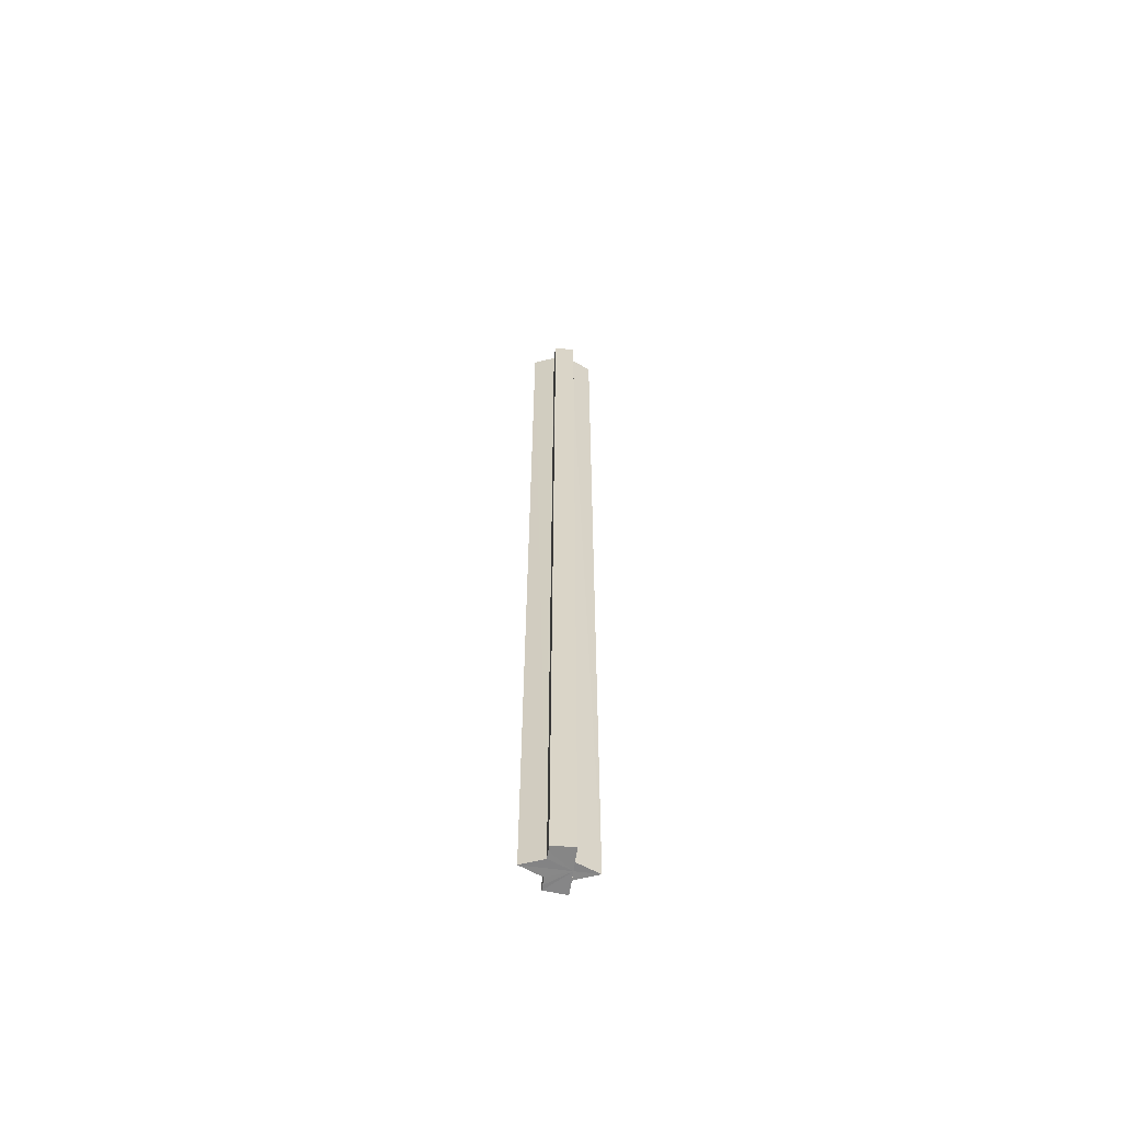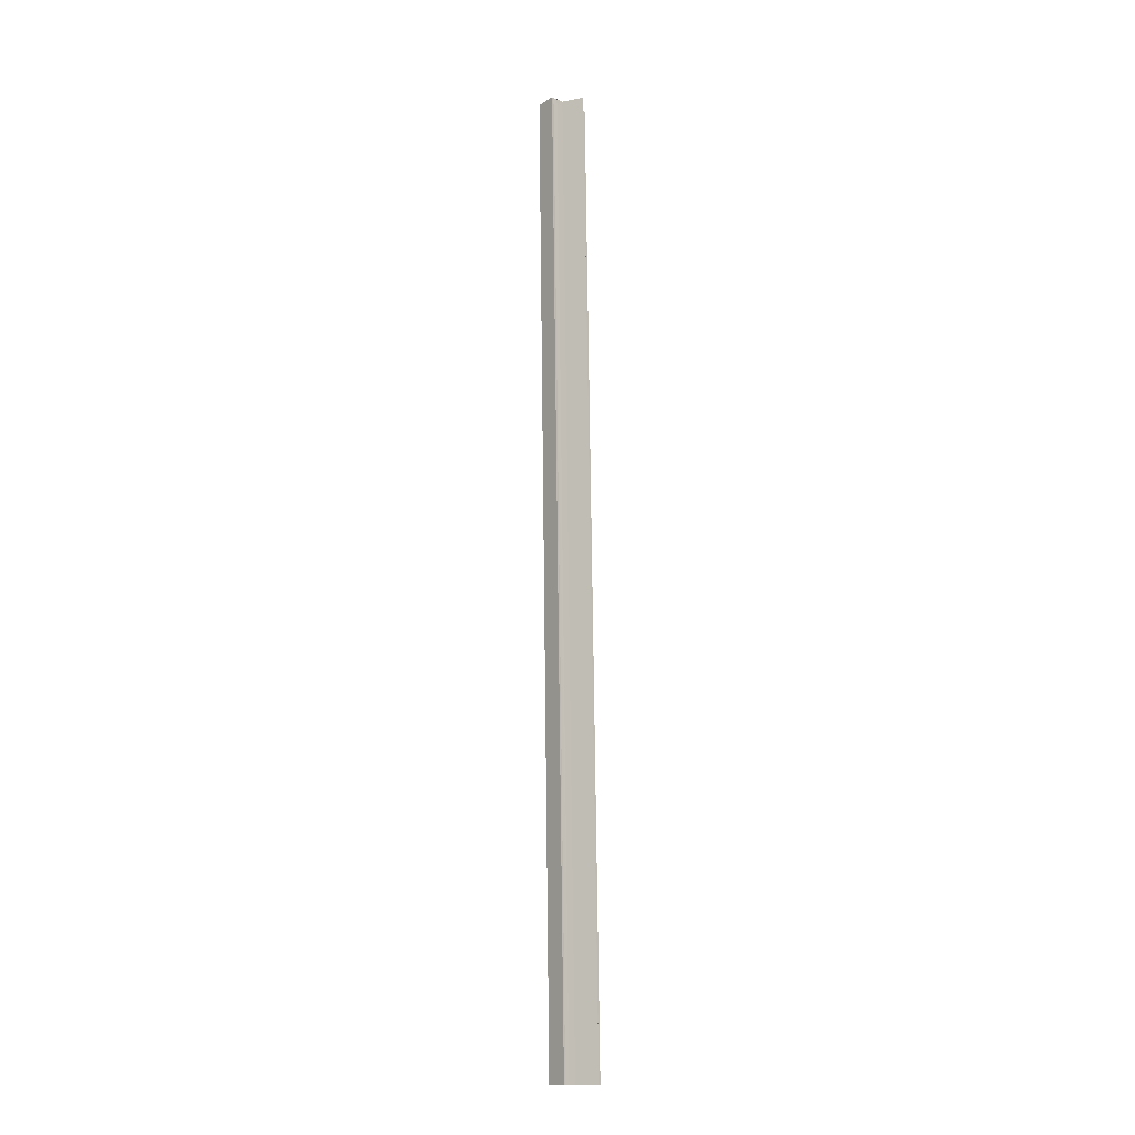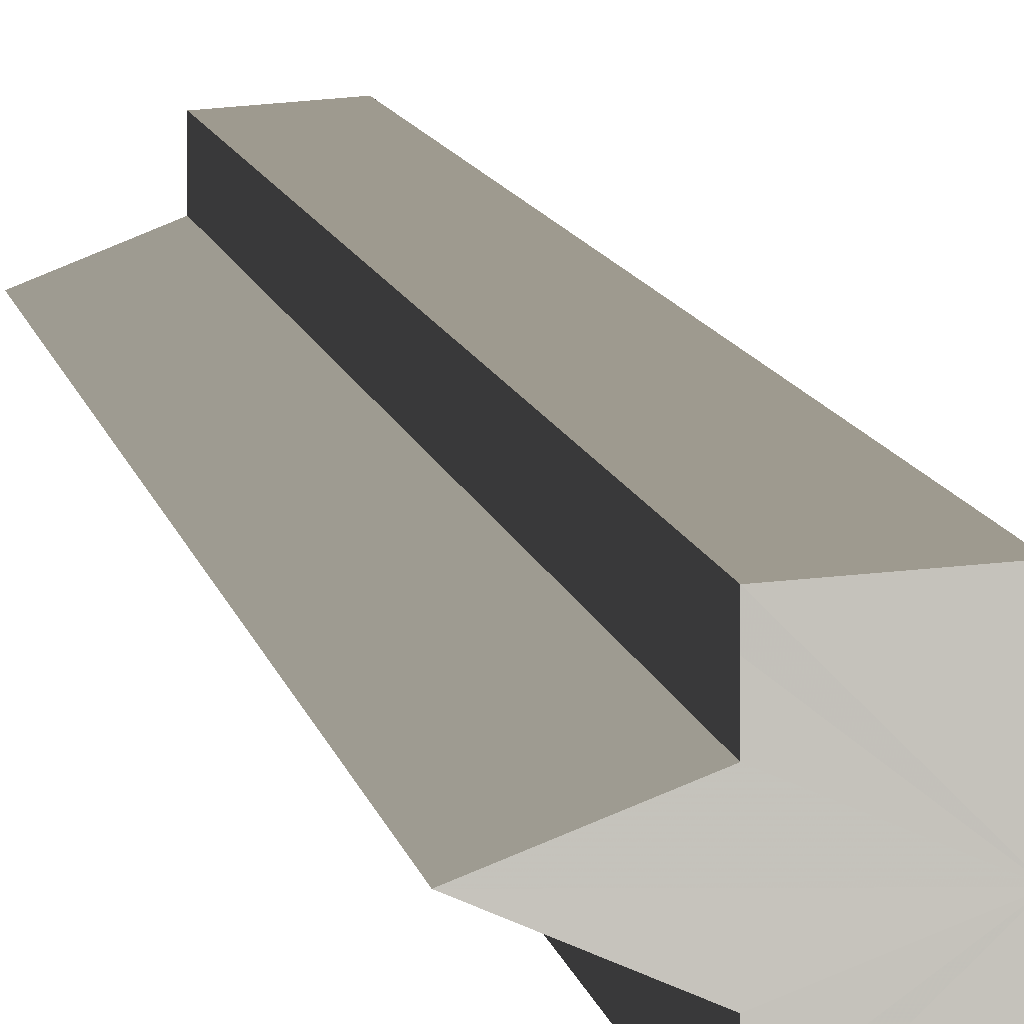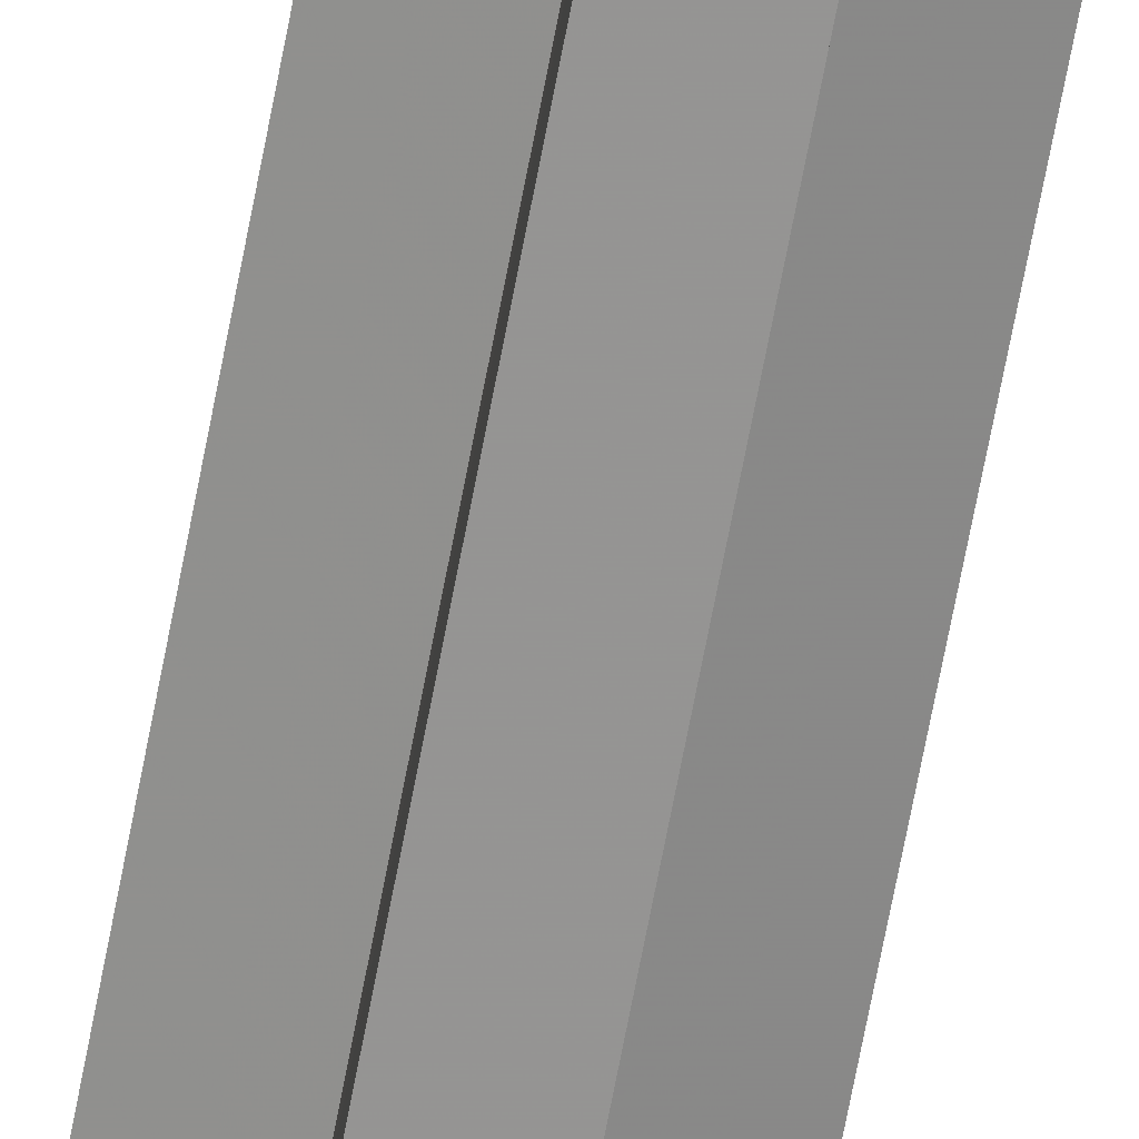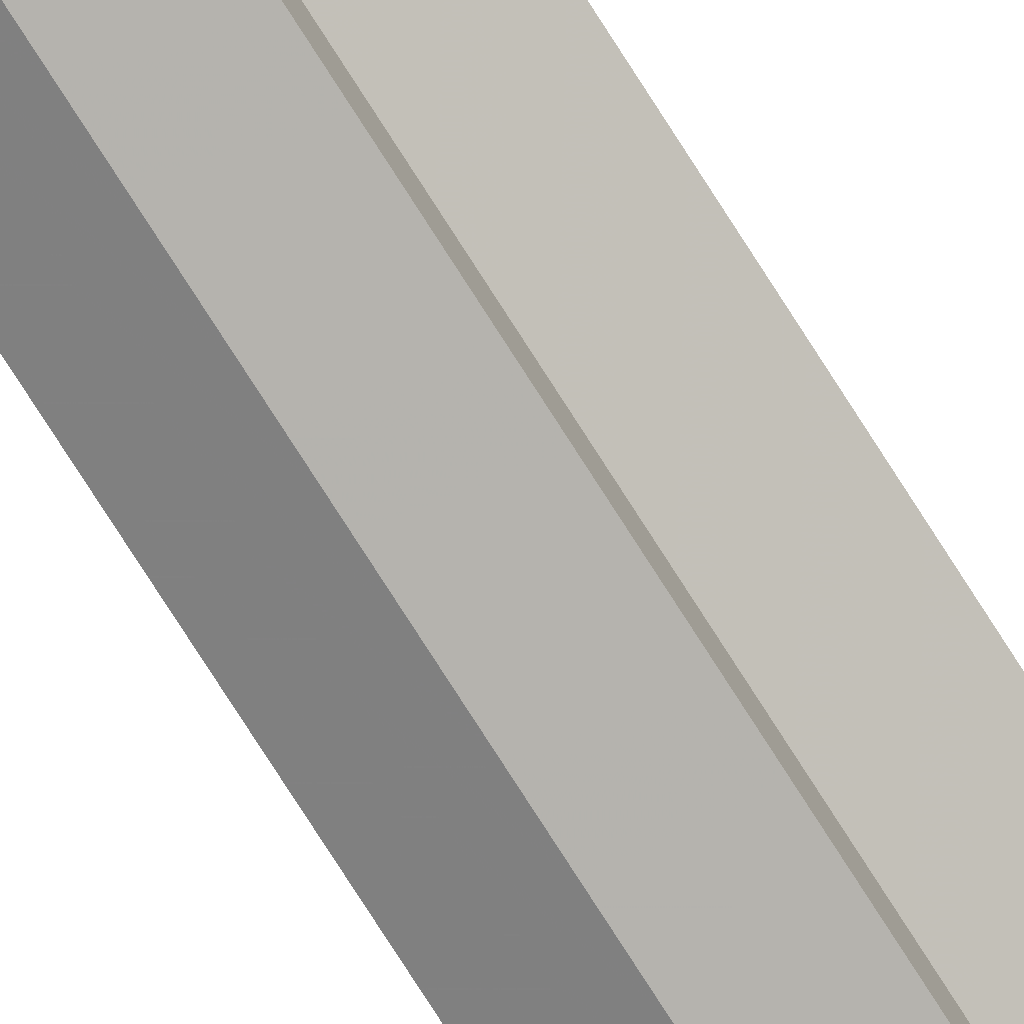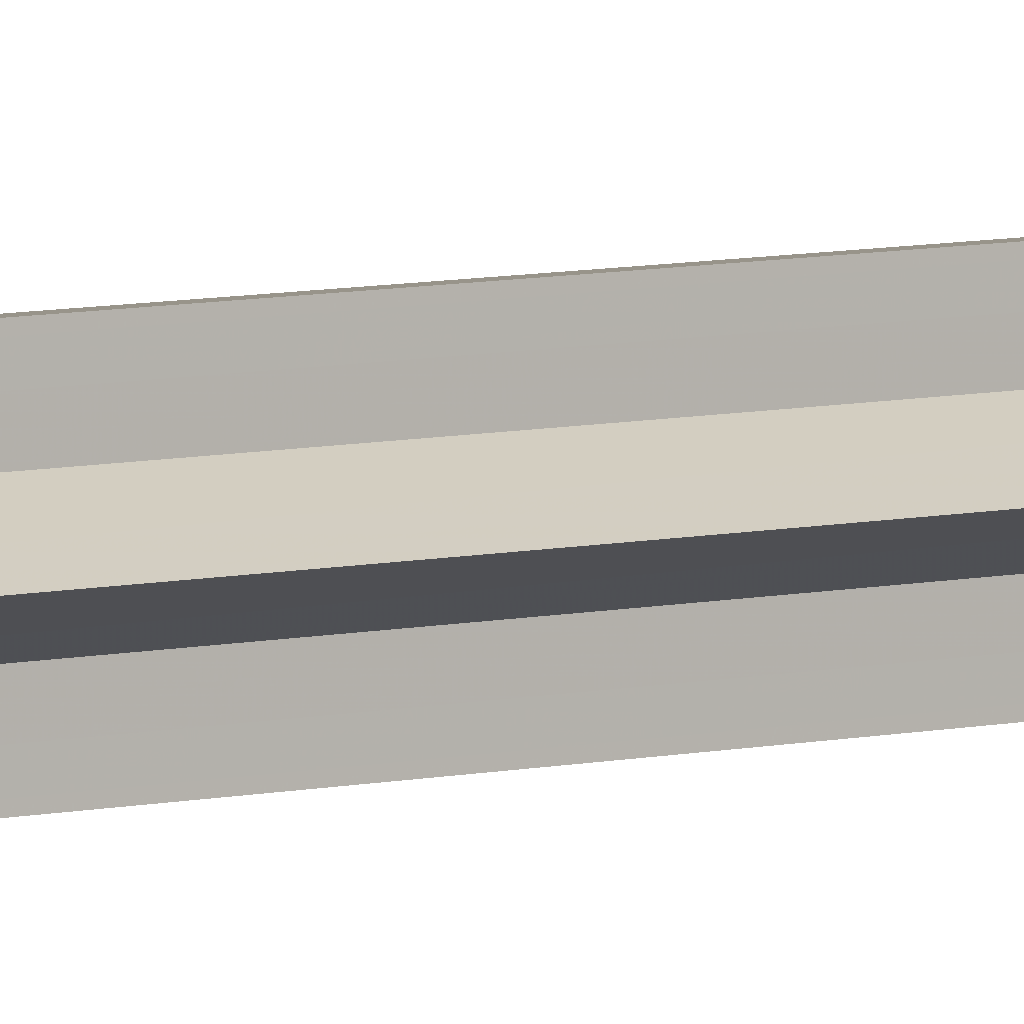
<metadata>
{"format":"obj","ext":"obj","renderer":"f3d","projection":"perspective","resolution":1024,"background":"white","views":[{"elev":-62.1,"azim":172.1,"up":"+Y"},{"elev":-14.1,"azim":-133.4,"up":"+Y"},{"elev":2.1,"azim":176.8,"up":"+Z"},{"elev":-68.1,"azim":169.4,"up":"+Z"},{"elev":-76.3,"azim":32.6,"up":"+Z"},{"elev":4.5,"azim":-128.2,"up":"+Z"}]}
</metadata>
<code>
o 29964
v 2201 1895 5.996
v 2201 1895 5.992
v 2201 1895 6.004
v 2201 1895 5.992
v 2201 1895 6
v 2201 1895 5.989
v 2201 1895 6
v 2201 1895 5.997
v 2201 1895 5.986
v 2201 1895 5.994
v 2201 1895 5.986
v 2201 1895 5.986
v 2201 1895 5.993
v 2201 1895 6.004
v 2201 1895 5.994
v 2201 1895 5.997
v 2201 1895 6
v 2201 1895 6.004
v 2201 1895 6.008
v 2201 1895 6.012
v 2201 1895 6.014
v 2201 1895 6.015
v 2201 1895 6.004
v 2201 1895 6
v 2201 1895 6.008
v 2201 1895 5.996
v 2201 1895 5.986
v 2201 1895 5.993
v 2201 1895 5.994
v 2201 1895 5.986
v 2201 1895 5.986
v 2201 1895 5.989
v 2201 1895 5.992
v 2201 1895 5.996
v 2201 1895 6
v 2201 1895 6.004
v 2201 1895 6
v 2201 1895 5.997
v 2201 1895 5.992
v 2201 1895 6.004
v 2201 1895 5.994
v 2201 1895 5.989
v 2201 1895 6.006
v 2201 1895 5.986
v 2201 1895 5.989
v 2201 1895 6.007
v 2201 1895 5.992
v 2201 1895 5.997
v 2201 1895 5.996
v 2201 1895 6
v 2201 1895 6.012
v 2201 1895 6.014
v 2201 1895 6.014
v 2201 1895 6.015
v 2201 1895 6.006
v 2201 1895 6.007
v 2201 1895 6.008
v 2201 1895 6.004
v 2201 1895 6.004
v 2201 1895 6
v 2201 1895 5.996
v 2201 1895 6
v 2201 1895 6.004
v 2201 1895 6.008
v 2201 1895 6.006
v 2201 1895 6.012
v 2201 1895 6.007
v 2201 1895 6.006
v 2201 1895 6.015
v 2201 1895 6.015
v 2201 1895 6.014
v 2201 1895 6.004
v 2201 1895 6.012
v 2201 1895 6
v 2201 1895 6.008
v 2201 1895 6
v 2201 1895 5.996
v 2201 1895 6.008
v 2201 1895 5.996
v 2201 1895 6.004
v 2201 1895 6
v 2201 1895 5.992
f 1 2 3
f 3 4 5
f 4 6 7
f 7 6 8
f 6 9 8
f 8 9 10
f 9 11 10
f 10 12 13
f 14 13 15
f 14 15 16
f 14 16 17
f 14 17 18
f 14 18 19
f 14 19 20
f 14 20 21
f 14 21 22
f 14 23 24
f 14 25 23
f 26 27 12
f 28 27 29
f 30 31 28
f 26 32 27
f 26 33 32
f 26 34 33
f 35 34 36
f 26 37 34
f 38 39 35
f 26 40 37
f 41 42 38
f 26 43 40
f 44 45 41
f 26 46 43
f 45 47 48
f 47 49 50
f 51 43 52
f 53 46 54
f 55 56 53
f 57 58 51
f 59 60 57
f 61 62 59
f 62 63 64
f 63 65 66
f 67 68 69
f 70 68 71
f 68 72 71
f 71 72 73
f 72 74 73
f 73 74 75
f 76 77 75
f 78 79 80
f 26 79 81
f 26 82 79

</code>
